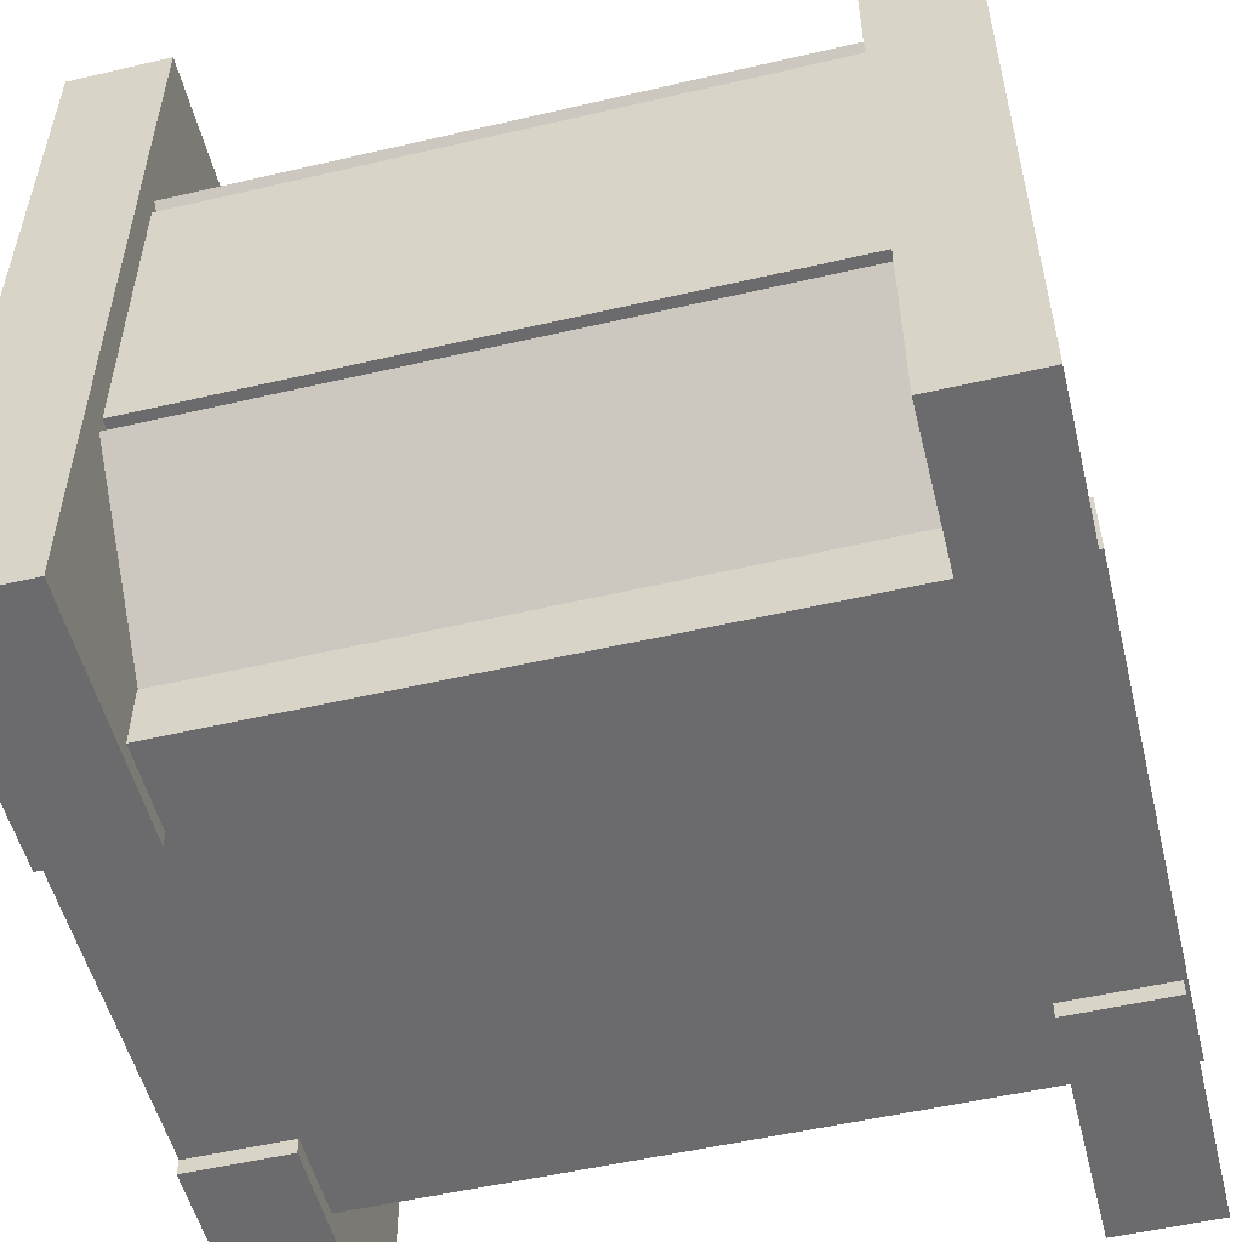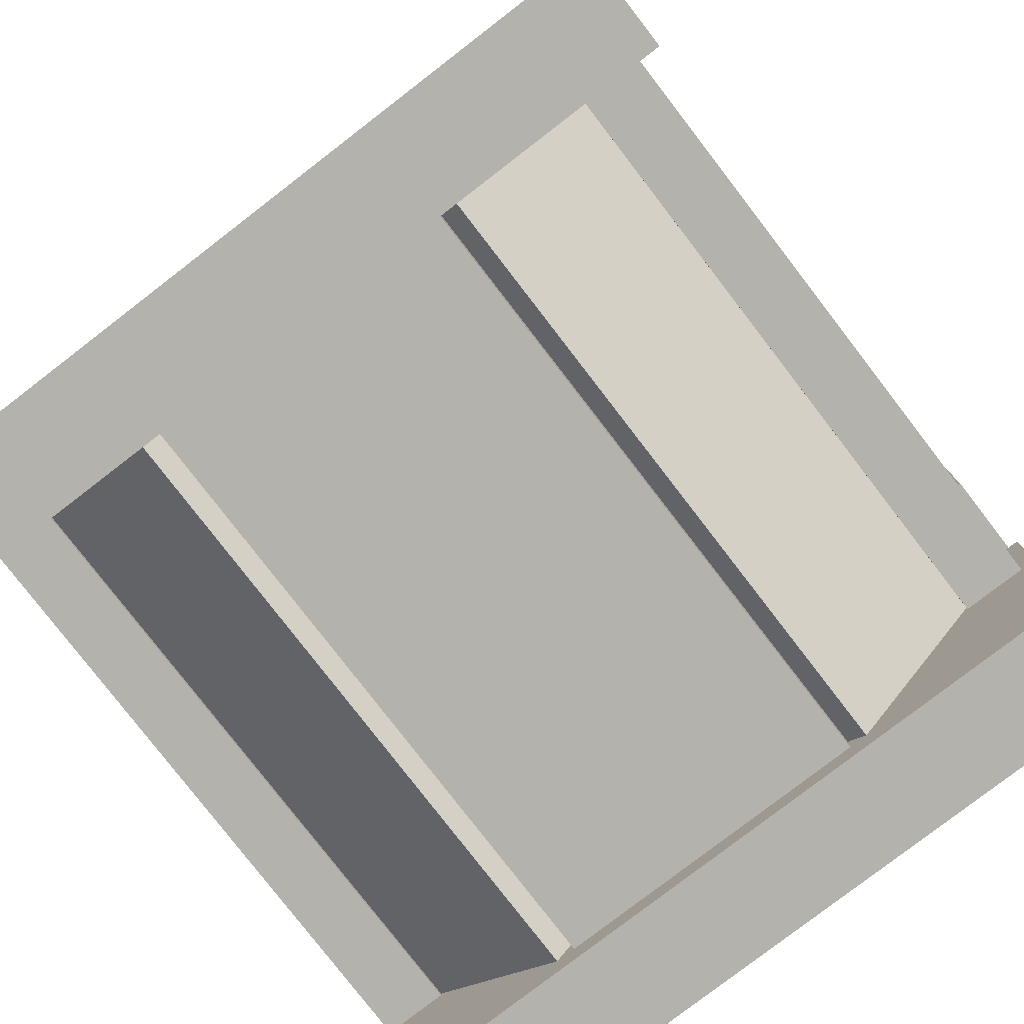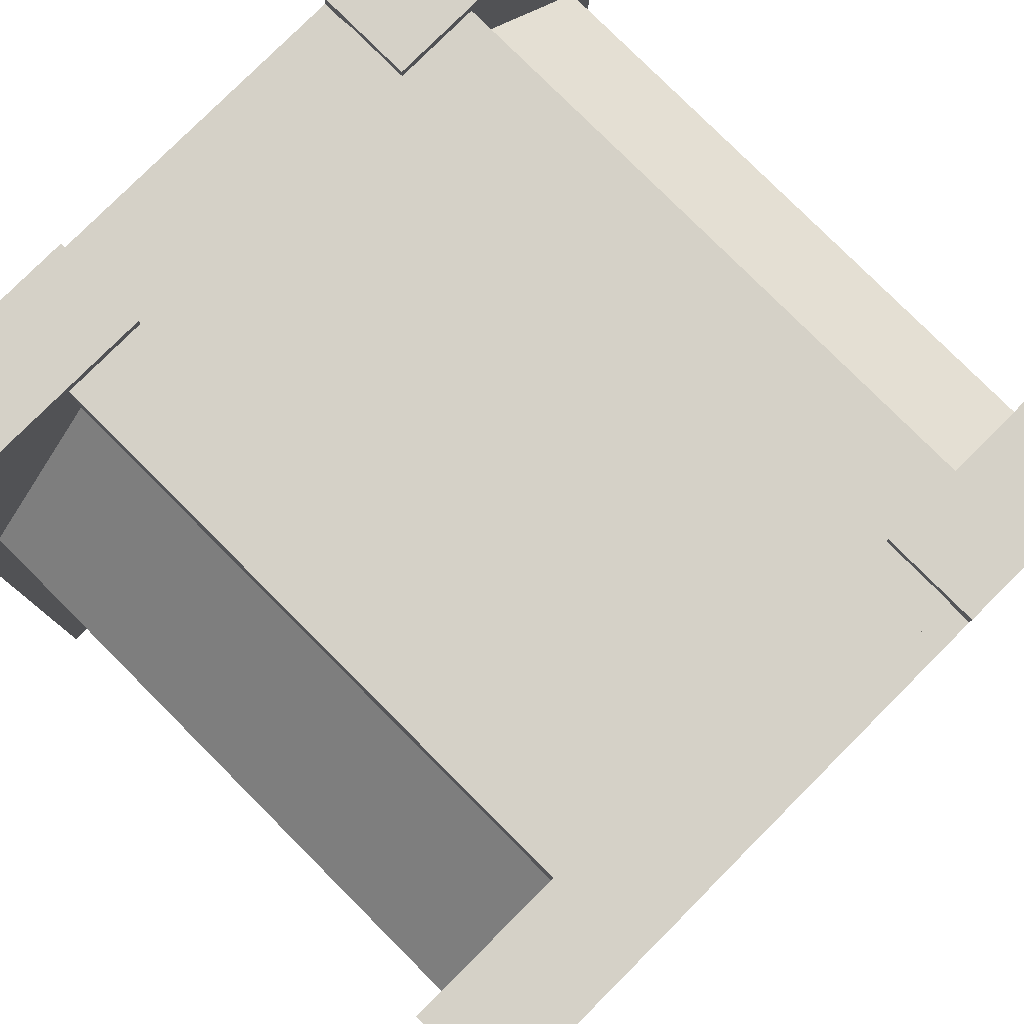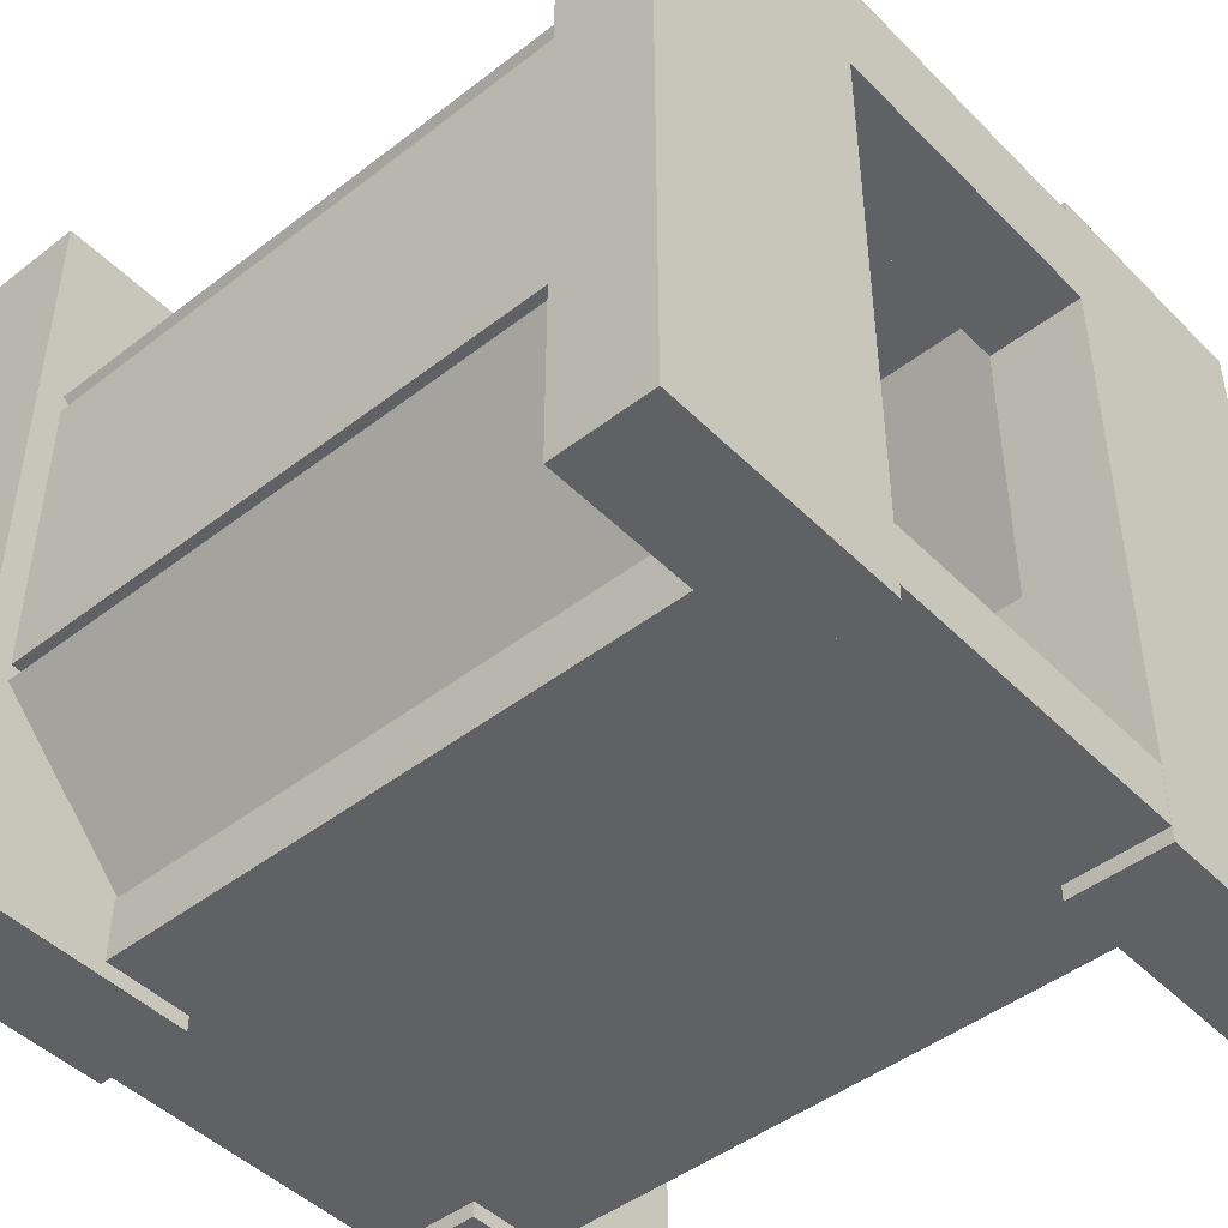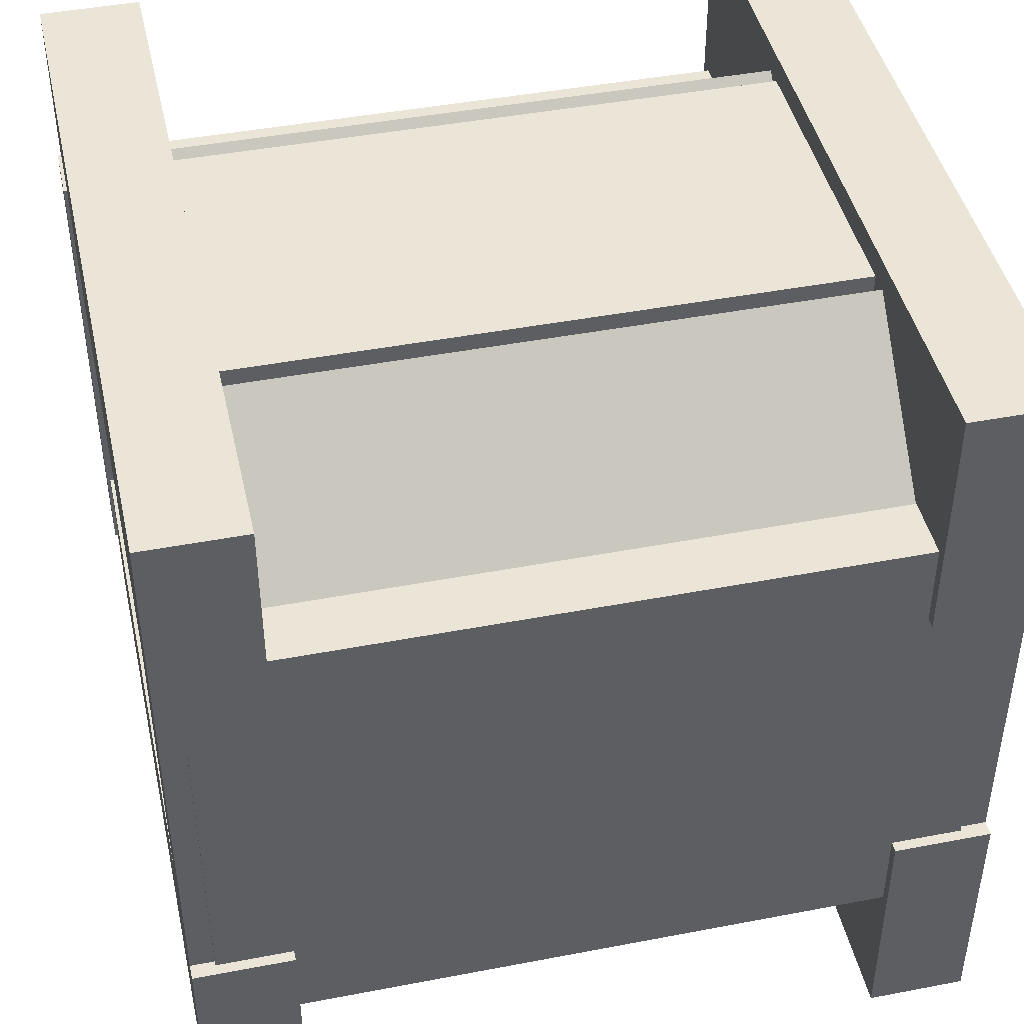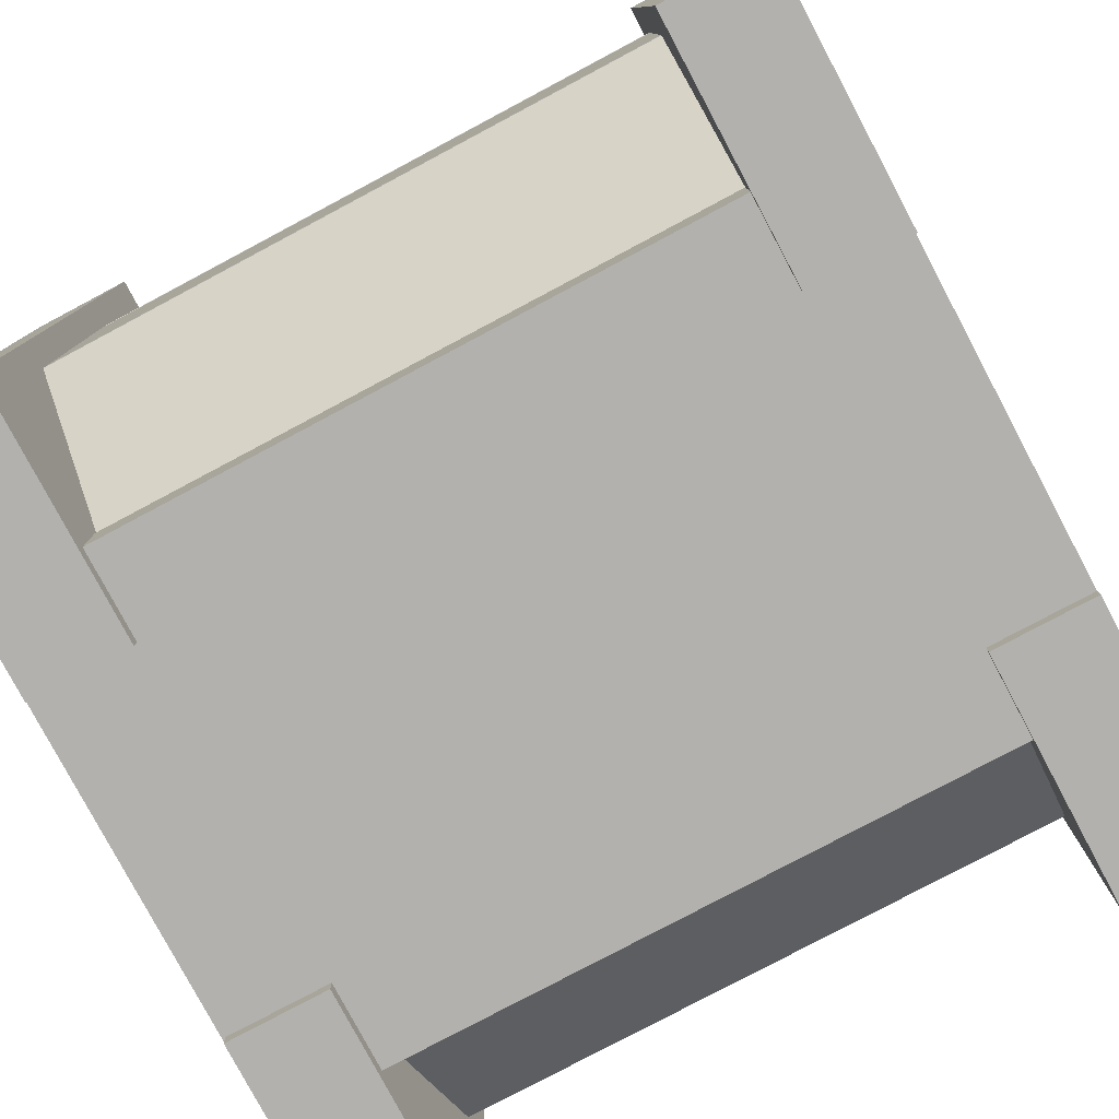
<metadata>
{"format":"obj","ext":"obj","renderer":"f3d","projection":"perspective","resolution":1024,"background":"white","views":[{"elev":-53.5,"azim":14.0,"up":"+Y"},{"elev":-79.4,"azim":-52.4,"up":"+Z"},{"elev":79.5,"azim":45.0,"up":"+Y"},{"elev":-46.2,"azim":-138.6,"up":"+Y"},{"elev":44.4,"azim":167.4,"up":"+Z"},{"elev":-79.3,"azim":-152.0,"up":"+Y"}]}
</metadata>
<code>
o wf3_Cube.016
v -0.1115 2.376 1.4
v -0.1115 2.876 1.4
v -0.1115 2.376 0.09814
v -0.1115 2.876 0.09814
v 0.2885 2.376 1.4
v 0.2885 2.876 1.4
v 0.2885 2.376 0.09814
v 0.2885 2.876 0.09814
f 2 3 1
f 4 7 3
f 8 5 7
f 6 1 5
f 7 1 3
f 4 6 8
f 2 4 3
f 4 8 7
f 8 6 5
f 6 2 1
f 7 5 1
f 4 2 6
o wl1_Cube.004
v 0 0.04715 0.166
v 0 0.8475 -0.6344
v 0 -0.1129 0.005916
v 0 0.6875 -0.7945
v 3 0.04715 0.166
v 3 0.8475 -0.6344
v 3 -0.1129 0.005916
v 3 0.6875 -0.7945
f 10 11 9
f 12 15 11
f 16 13 15
f 14 9 13
f 15 9 11
f 12 14 16
f 10 12 11
f 12 16 15
f 16 14 13
f 14 10 9
f 15 13 9
f 12 10 14
o floor_Cube
v 3.11 -0.125 -0.2541
v 3.11 -0.125 1.746
v -0.11 -0.125 1.746
v -0.11 -0.125 -0.2541
v 3.11 0.125 -0.2541
v 3.11 0.125 1.746
v -0.11 0.125 1.746
v -0.11 0.125 -0.2541
f 18 20 17
f 24 22 21
f 21 18 17
f 22 19 18
f 23 20 19
f 17 24 21
f 18 19 20
f 24 23 22
f 21 22 18
f 22 23 19
f 23 24 20
f 17 20 24
o wl2_Cube.005
v 0 0.7597 -0.5945
v 0 2.01 -0.5945
v 0 0.7597 -0.7945
v 0 2.01 -0.7945
v 3 0.7597 -0.5945
v 3 2.01 -0.5945
v 3 0.7597 -0.7945
v 3 2.01 -0.7945
f 26 27 25
f 28 31 27
f 32 29 31
f 30 25 29
f 31 25 27
f 28 30 32
f 26 28 27
f 28 32 31
f 32 30 29
f 30 26 25
f 31 29 25
f 28 26 30
o wl3_Cube.006
v 0 1.927 -0.6344
v 0 2.728 0.166
v 0 2.087 -0.7945
v 0 2.888 0.005916
v 3 1.927 -0.6344
v 3 2.728 0.166
v 3 2.087 -0.7945
v 3 2.888 0.005916
f 33 36 35
f 36 39 35
f 40 37 39
f 38 33 37
f 39 33 35
f 36 38 40
f 33 34 36
f 36 40 39
f 40 38 37
f 38 34 33
f 39 37 33
f 36 34 38
o ceil_Cube.007
v 3 2.645 -0.2541
v 3 2.645 1.746
v -0 2.645 1.746
v 0 2.645 -0.2541
v 3 2.895 -0.2541
v 3 2.895 1.746
v -0 2.895 1.746
v 0 2.895 -0.2541
f 42 44 41
f 48 46 45
f 45 42 41
f 46 43 42
f 47 44 43
f 41 48 45
f 42 43 44
f 48 47 46
f 45 46 42
f 46 47 43
f 47 48 44
f 41 44 48
o wr1_Cube.008
v 3 0.6875 2.296
v 3 -0.1129 1.496
v 3 0.8475 2.136
v 3 0.04715 1.335
v 0 0.6875 2.296
v -0 -0.1129 1.496
v 0 0.8475 2.136
v 0 0.04715 1.335
f 49 52 51
f 52 55 51
f 56 53 55
f 54 49 53
f 55 49 51
f 52 54 56
f 49 50 52
f 52 56 55
f 56 54 53
f 54 50 49
f 55 53 49
f 52 50 54
o wr2_Cube.009
v 3 2.01 2.295
v 3 0.7597 2.295
v 3 2.01 2.095
v 3 0.7597 2.095
v 0 2.01 2.295
v -0 0.7597 2.295
v 0 2.01 2.095
v -0 0.7597 2.095
f 58 59 57
f 59 64 63
f 64 61 63
f 61 58 57
f 63 57 59
f 60 62 64
f 58 60 59
f 59 60 64
f 64 62 61
f 61 62 58
f 63 61 57
f 60 58 62
o wr3_Cube.010
v 3 2.888 1.494
v 3 2.087 2.295
v 3 2.728 1.334
v 3 1.927 2.135
v 0 2.888 1.494
v 0 2.087 2.295
v 0 2.728 1.334
v 0 1.927 2.135
f 65 68 67
f 68 71 67
f 72 69 71
f 69 66 65
f 71 65 67
f 68 70 72
f 65 66 68
f 68 72 71
f 72 70 69
f 69 70 66
f 71 69 65
f 68 66 70
o wf1_Cube.011
v -0.1115 -0.1875 -0.9019
v -0.1115 -0.1875 0.09814
v -0.1115 2.938 0.09814
v -0.1115 2.937 -0.9019
v 0.2885 -0.1875 -0.9019
v 0.2885 -0.1875 0.09814
v 0.2885 2.938 0.09814
v 0.2885 2.938 -0.9019
f 74 76 73
f 80 78 77
f 77 74 73
f 78 75 74
f 79 76 75
f 73 80 77
f 74 75 76
f 80 79 78
f 77 78 74
f 78 79 75
f 79 80 76
f 73 76 80
o wf2_Cube.012
v -0.1115 -0.1875 1.4
v -0.1115 -0.1875 2.4
v -0.1115 2.938 2.4
v -0.1115 2.937 1.4
v 0.2885 -0.1875 1.4
v 0.2885 -0.1875 2.4
v 0.2885 2.938 2.4
v 0.2885 2.938 1.4
f 82 84 81
f 88 86 85
f 85 82 81
f 86 83 82
f 87 84 83
f 81 88 85
f 82 83 84
f 88 87 86
f 85 86 82
f 86 87 83
f 87 88 84
f 81 84 88
o wf1.001_Cube.017
v 2.696 -0.1875 -0.9019
v 2.696 -0.1875 0.09814
v 2.696 2.938 0.09814
v 2.696 2.938 -0.9019
v 3.096 -0.1875 -0.9019
v 3.096 -0.1875 0.09814
v 3.096 2.938 0.09814
v 3.096 2.938 -0.9019
f 90 92 89
f 96 94 93
f 93 90 89
f 94 91 90
f 95 92 91
f 89 96 93
f 90 91 92
f 96 95 94
f 93 94 90
f 94 95 91
f 95 96 92
f 89 92 96
o wf2.001_Cube.018
v 2.696 -0.1875 1.4
v 2.696 -0.1875 2.4
v 2.696 2.938 2.4
v 2.696 2.938 1.4
v 3.096 -0.1875 1.4
v 3.096 -0.1875 2.4
v 3.096 2.938 2.4
v 3.096 2.938 1.4
f 98 100 97
f 104 102 101
f 101 98 97
f 102 99 98
f 103 100 99
f 97 104 101
f 98 99 100
f 104 103 102
f 101 102 98
f 102 103 99
f 103 104 100
f 97 100 104
o wf3.001_Cube.019
v 2.696 2.376 1.4
v 2.696 2.876 1.4
v 2.696 2.376 0.09814
v 2.696 2.876 0.09814
v 3.096 2.376 1.4
v 3.096 2.876 1.4
v 3.096 2.376 0.09814
v 3.096 2.876 0.09814
f 106 107 105
f 108 111 107
f 112 109 111
f 110 105 109
f 111 105 107
f 108 110 112
f 106 108 107
f 108 112 111
f 112 110 109
f 110 106 105
f 111 109 105
f 108 106 110

</code>
